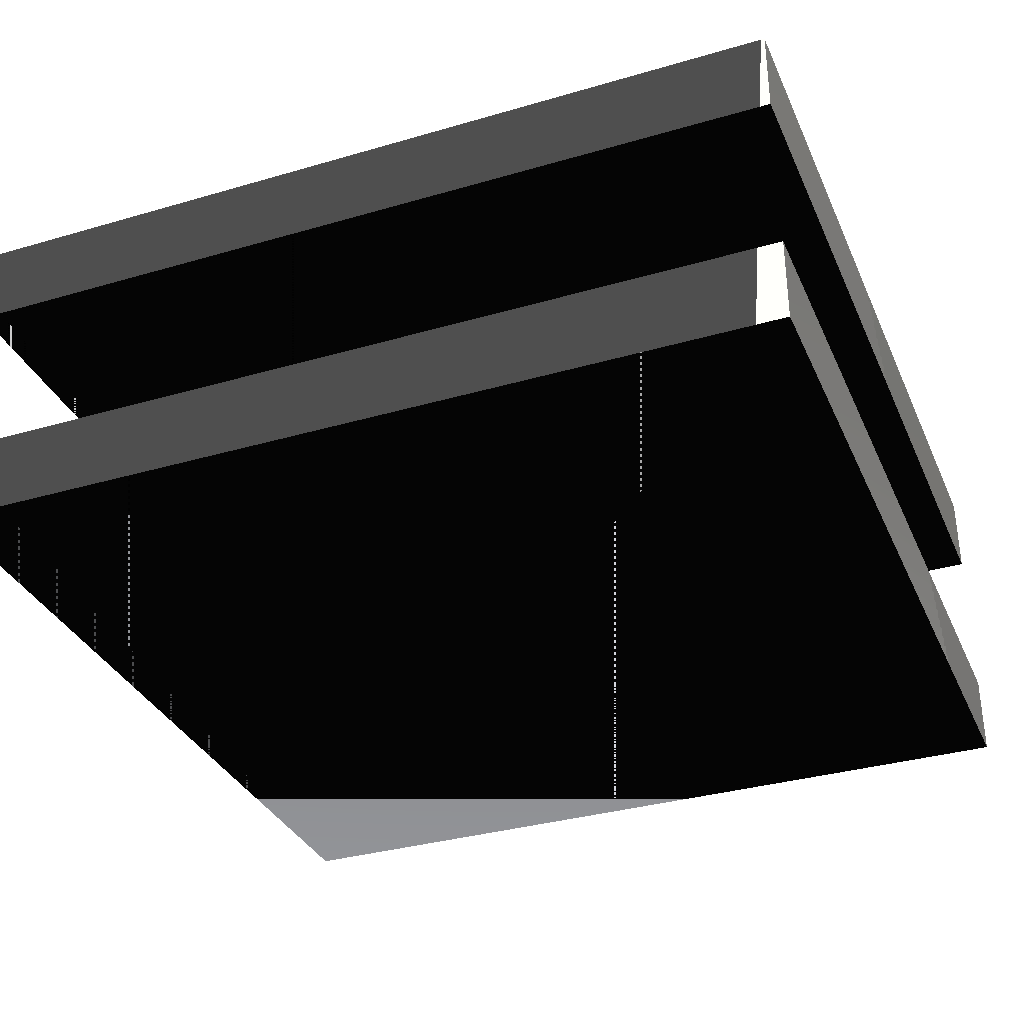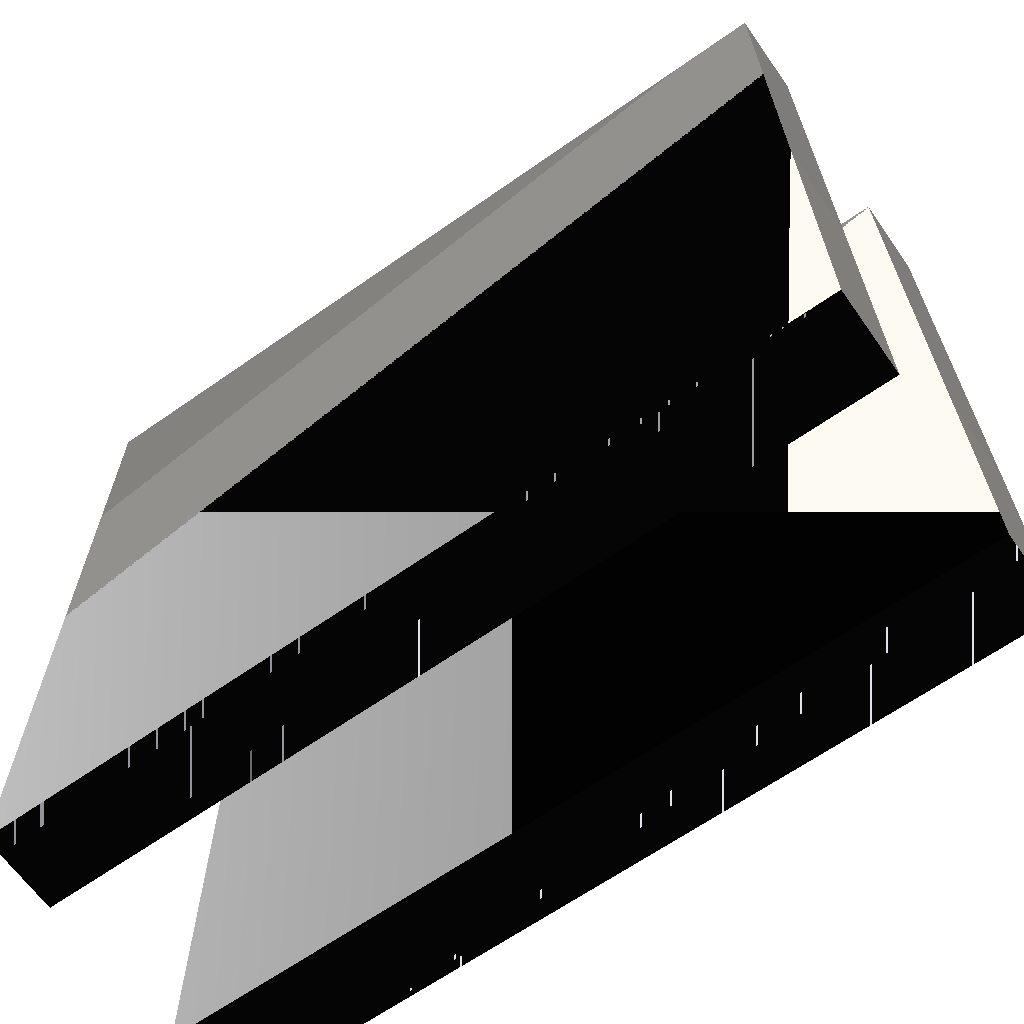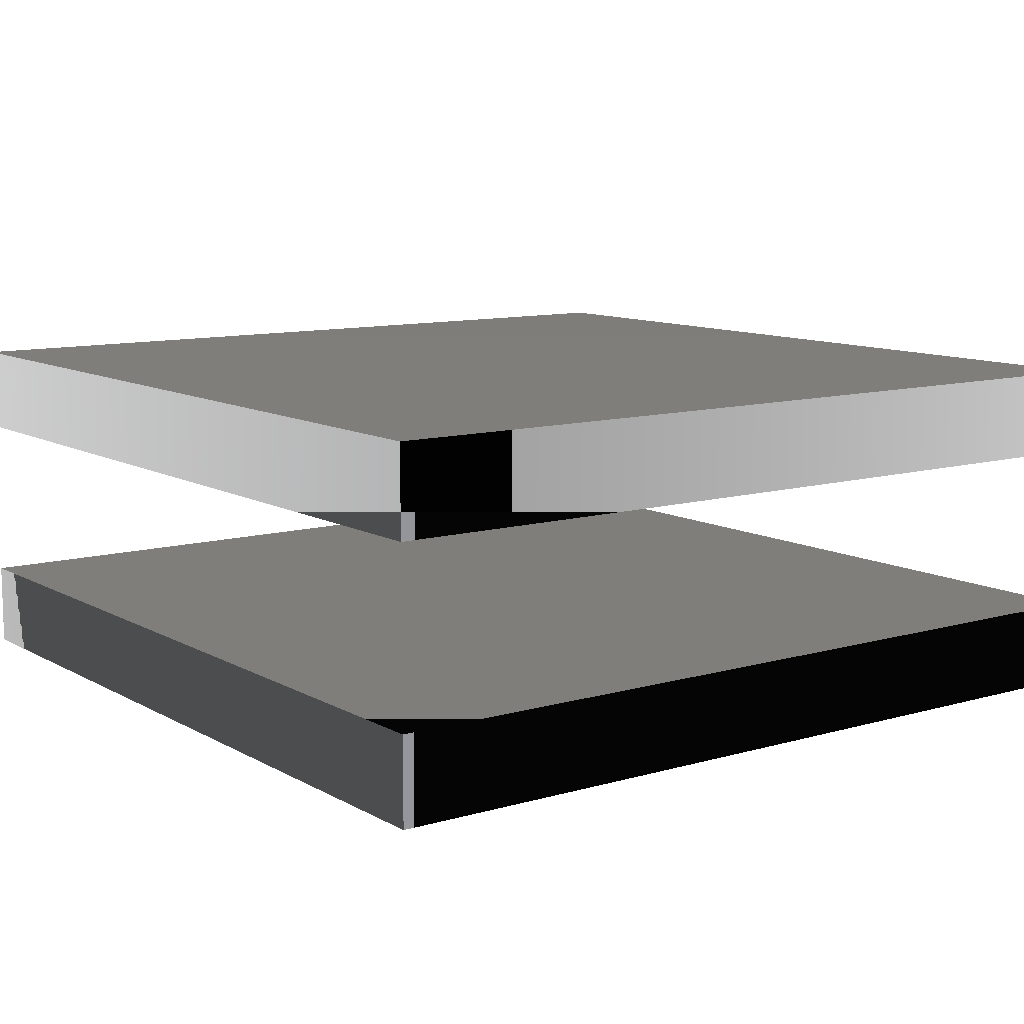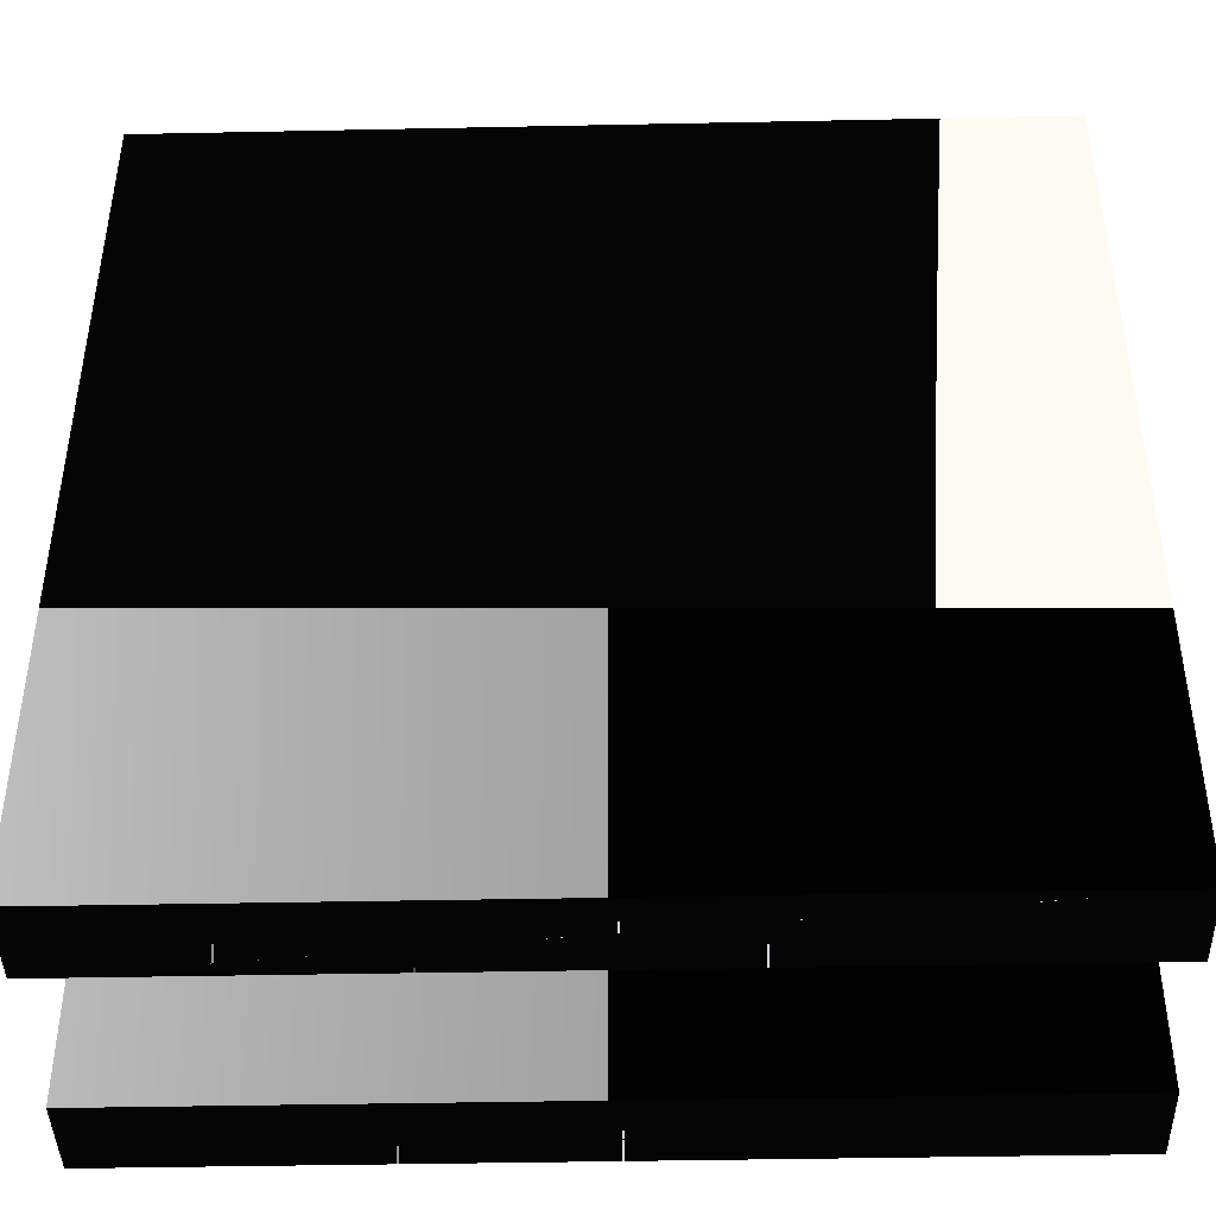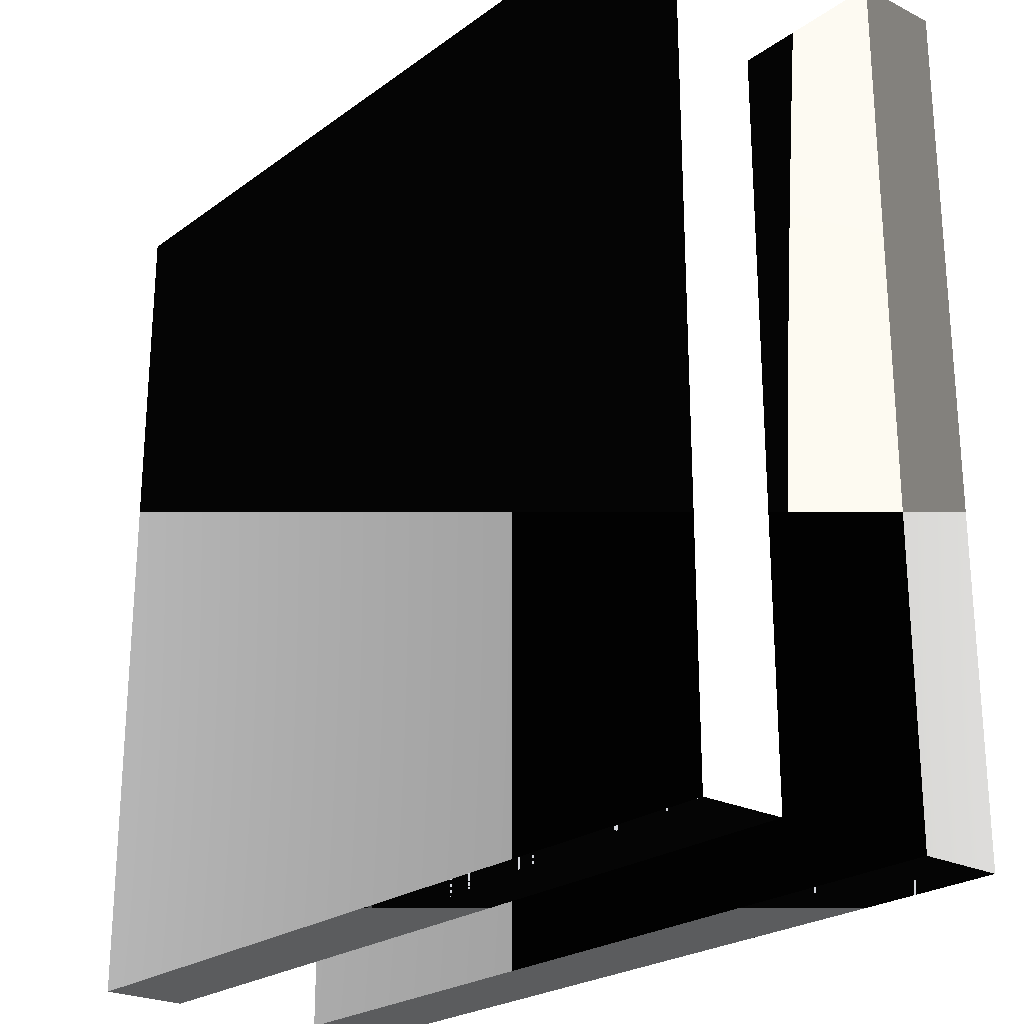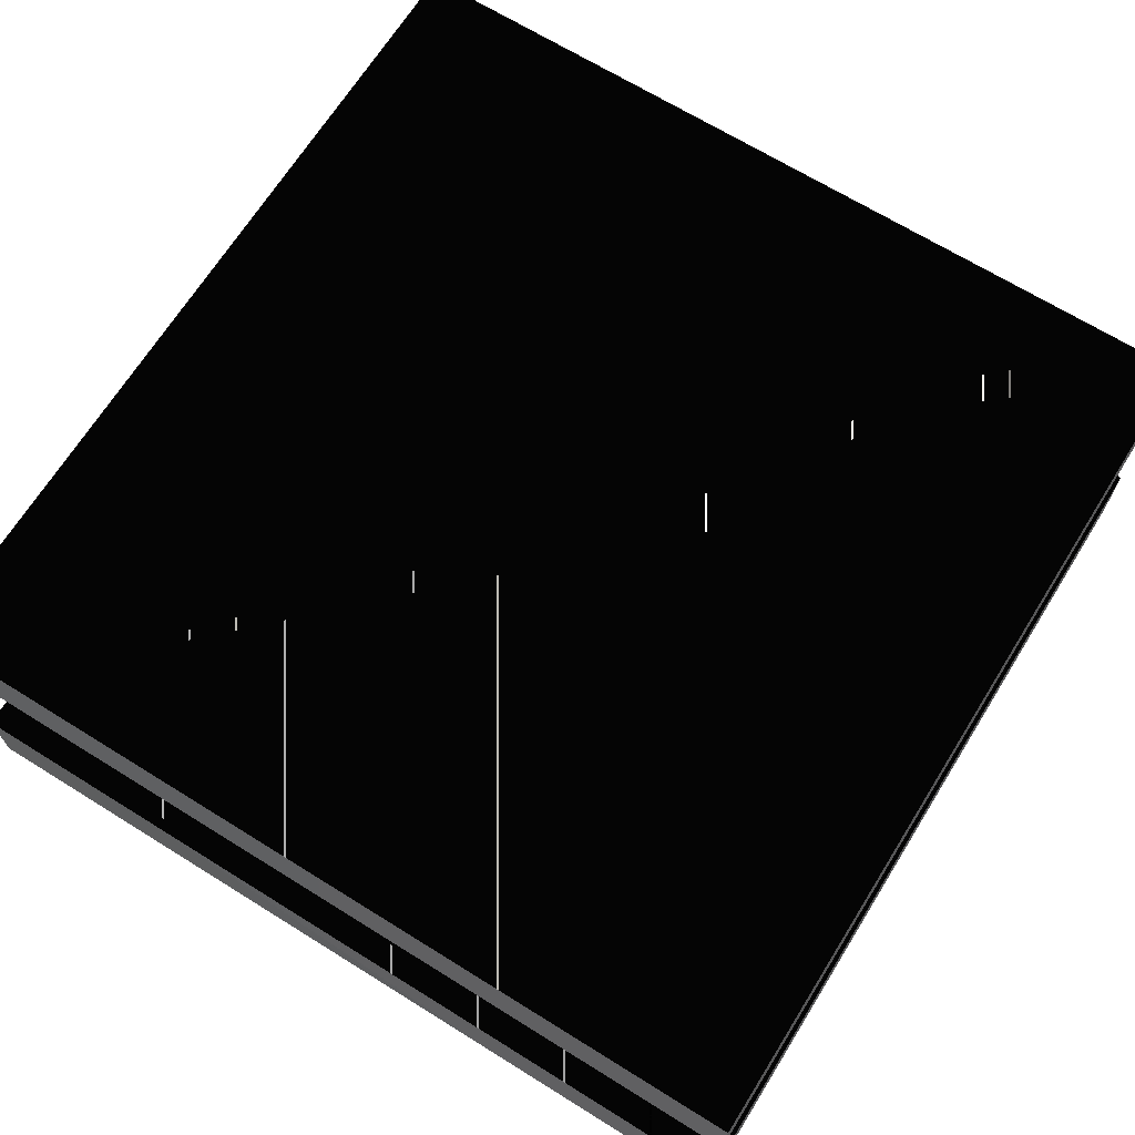
<metadata>
{"format":"stl","ext":"stl","renderer":"f3d","projection":"perspective","resolution":1024,"background":"white","views":[{"elev":-33.9,"azim":111.6,"up":"+Z"},{"elev":-65.2,"azim":-144.8,"up":"+Y"},{"elev":10.4,"azim":143.9,"up":"+Z"},{"elev":-42.6,"azim":-178.6,"up":"+Y"},{"elev":-23.8,"azim":-129.9,"up":"+Y"},{"elev":68.0,"azim":31.9,"up":"+Z"}]}
</metadata>
<code>
# stl→obj: 16 verts, 24 faces
v -8.472e-08 -8.472e-08 1.694e-08
v -8.472e-08 8.472e-08 1.694e-08
v -8.472e-08 8.472e-08 0
v -8.472e-08 -8.472e-08 0
v 8.472e-08 -8.472e-08 1.694e-08
v 8.472e-08 -8.472e-08 0
v 8.472e-08 8.472e-08 1.694e-08
v 8.472e-08 8.472e-08 0
v -8.472e-08 -8.472e-08 6.716e-08
v -8.472e-08 8.472e-08 6.716e-08
v -8.472e-08 8.472e-08 5.022e-08
v -8.472e-08 -8.472e-08 5.022e-08
v 8.472e-08 -8.472e-08 6.716e-08
v 8.472e-08 -8.472e-08 5.022e-08
v 8.472e-08 8.472e-08 6.716e-08
v 8.472e-08 8.472e-08 5.022e-08
f 1 2 3
f 3 4 1
f 5 1 4
f 4 6 5
f 7 5 6
f 6 8 7
f 2 7 8
f 8 3 2
f 1 2 7
f 1 5 7
f 4 3 8
f 4 6 8
f 9 10 11
f 11 12 9
f 13 9 12
f 12 14 13
f 15 13 14
f 14 16 15
f 10 15 16
f 16 11 10
f 9 10 15
f 9 13 15
f 12 11 16
f 12 14 16

</code>
